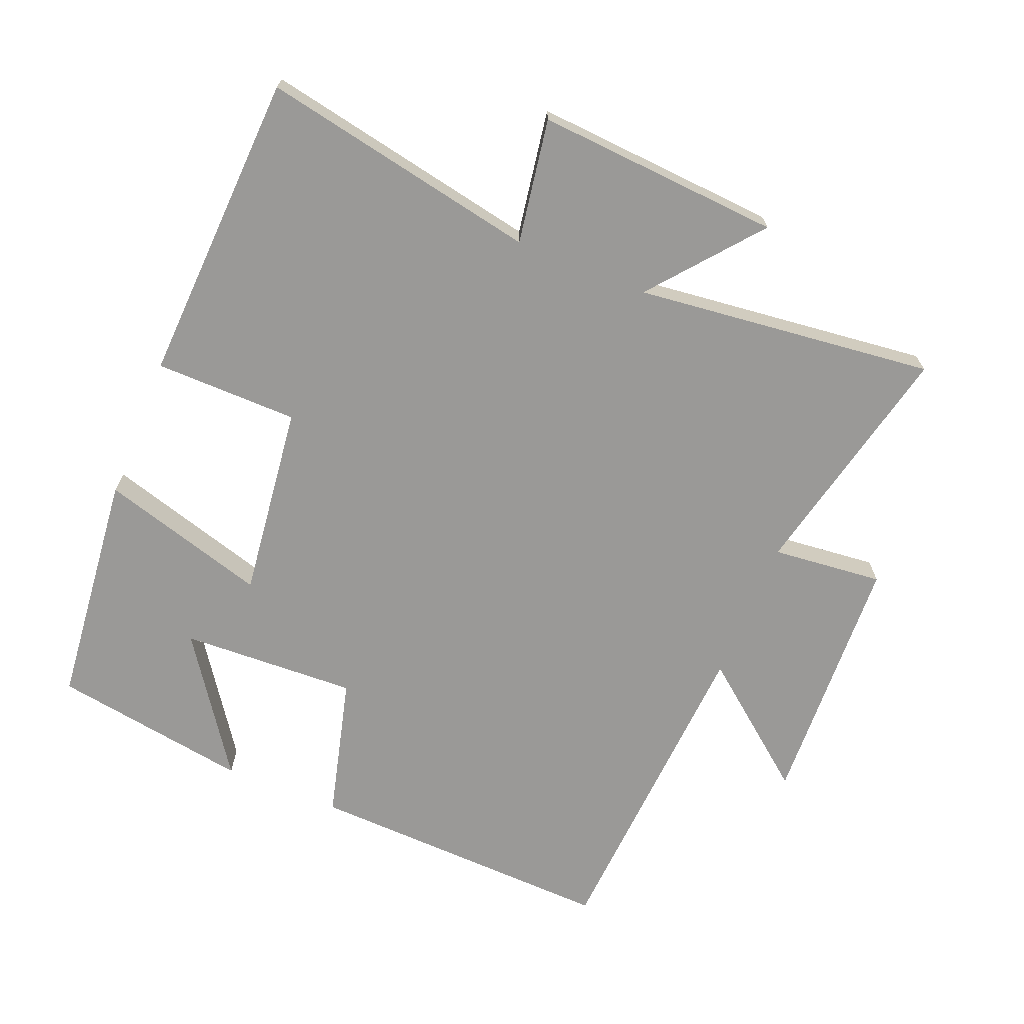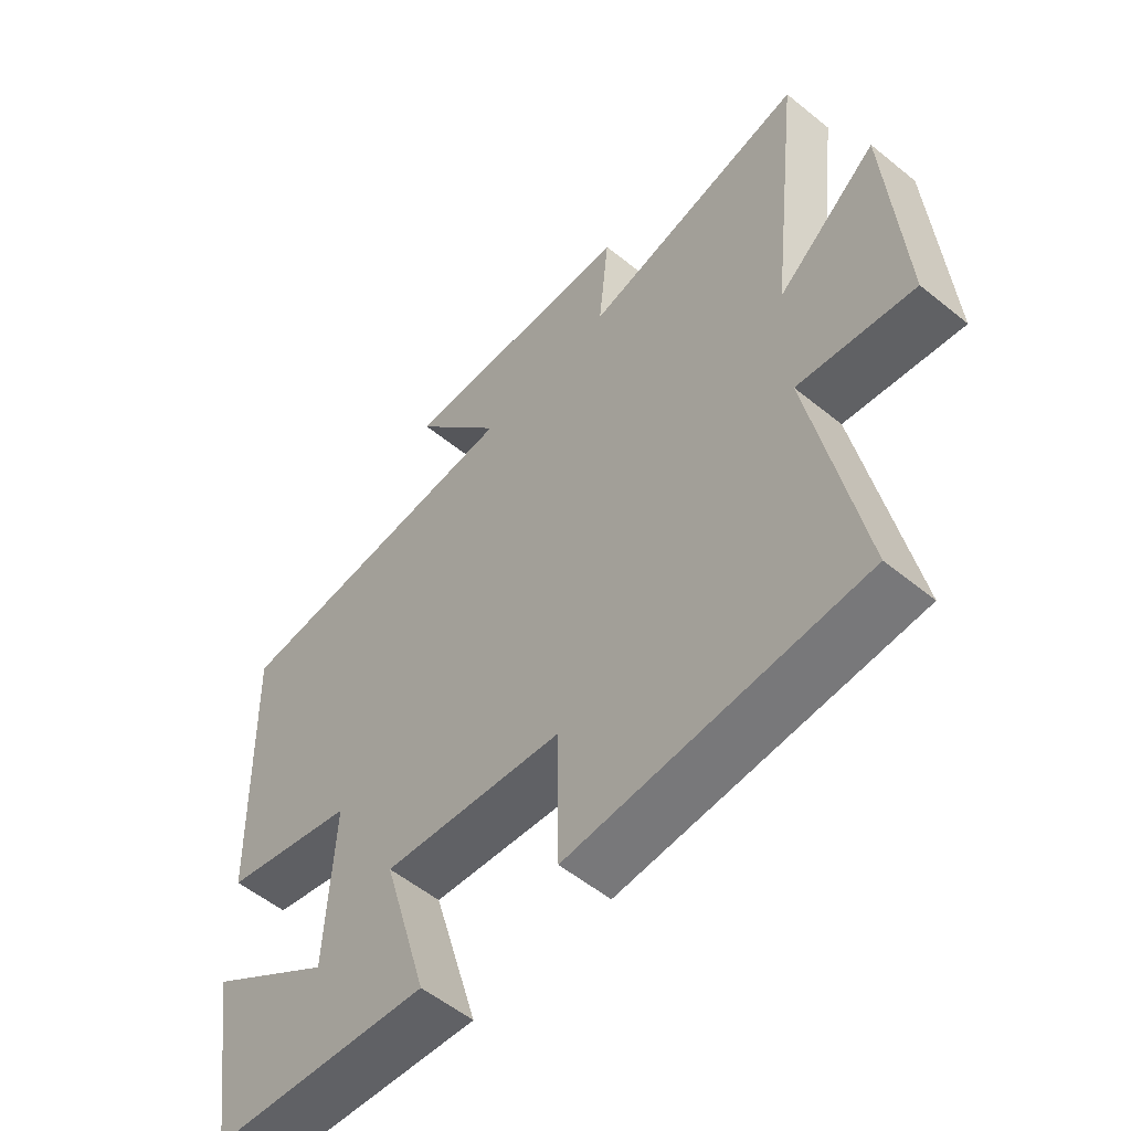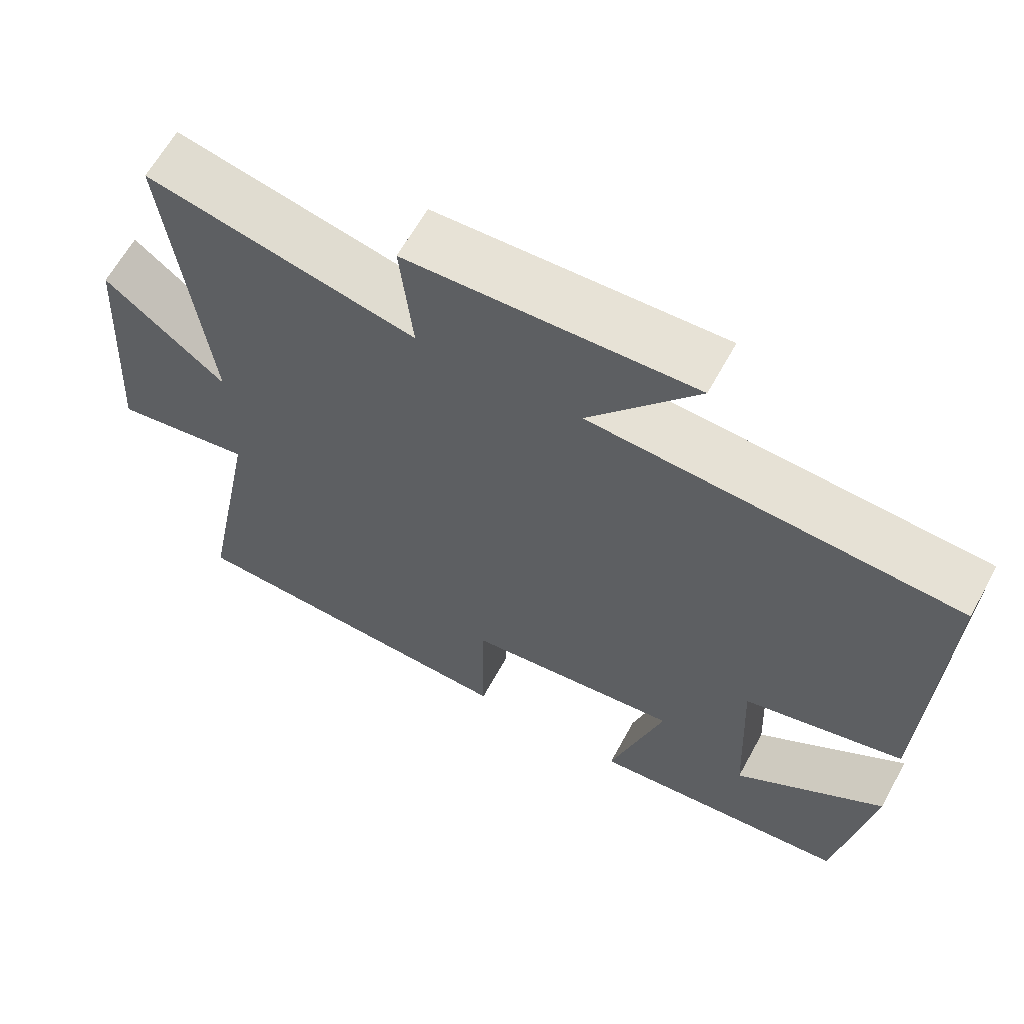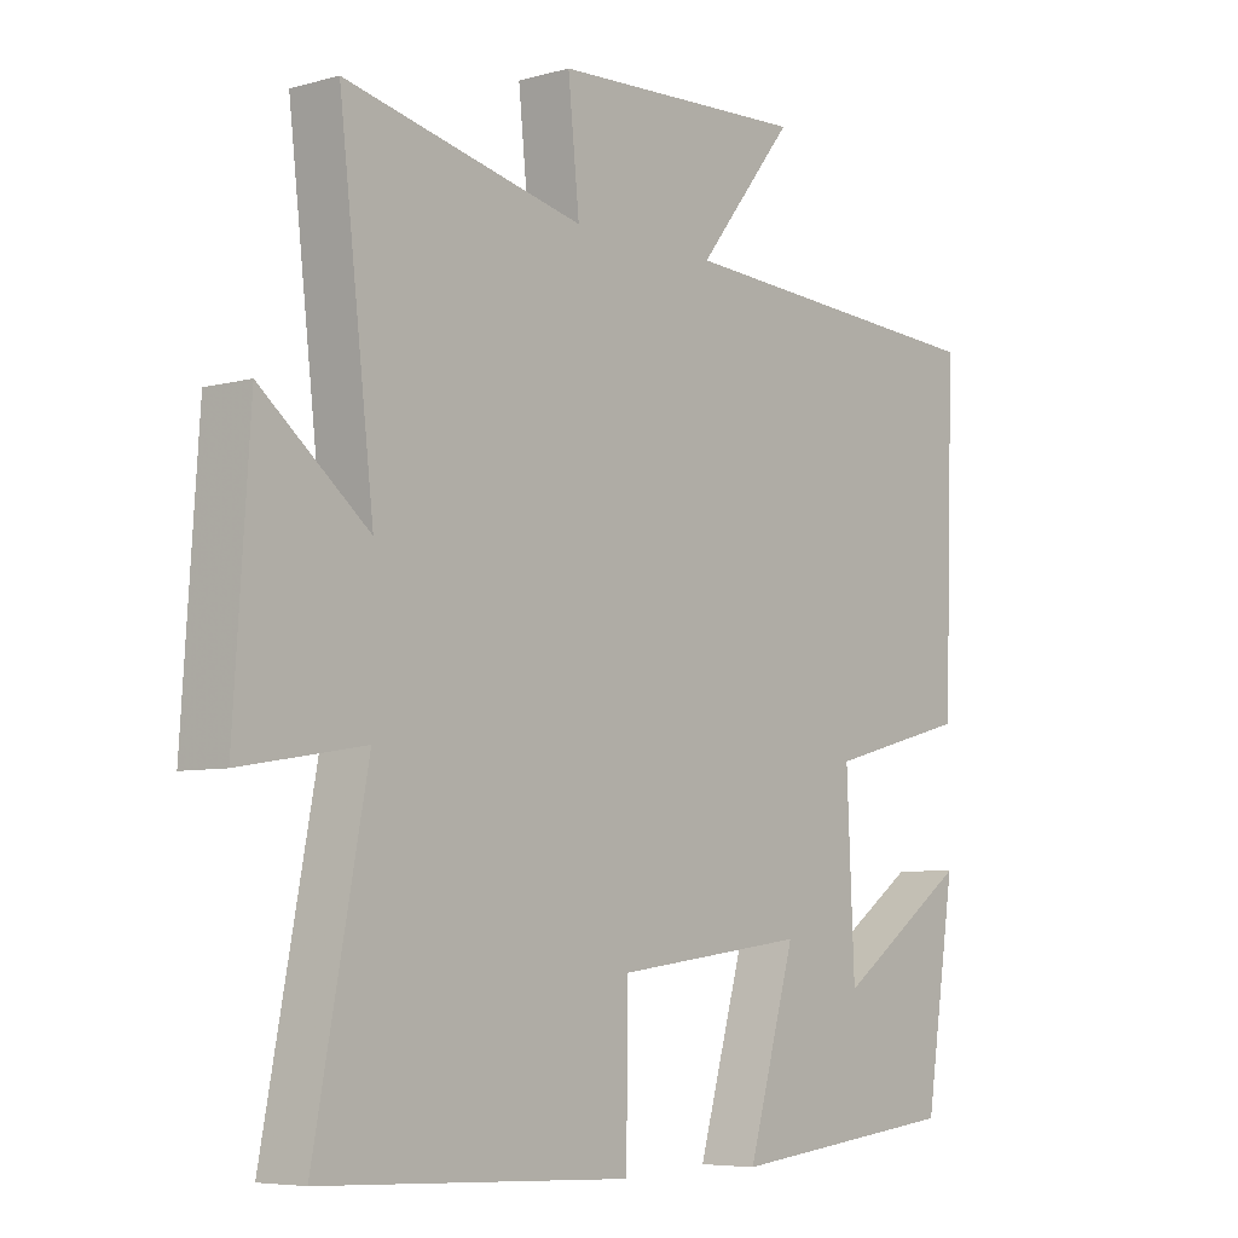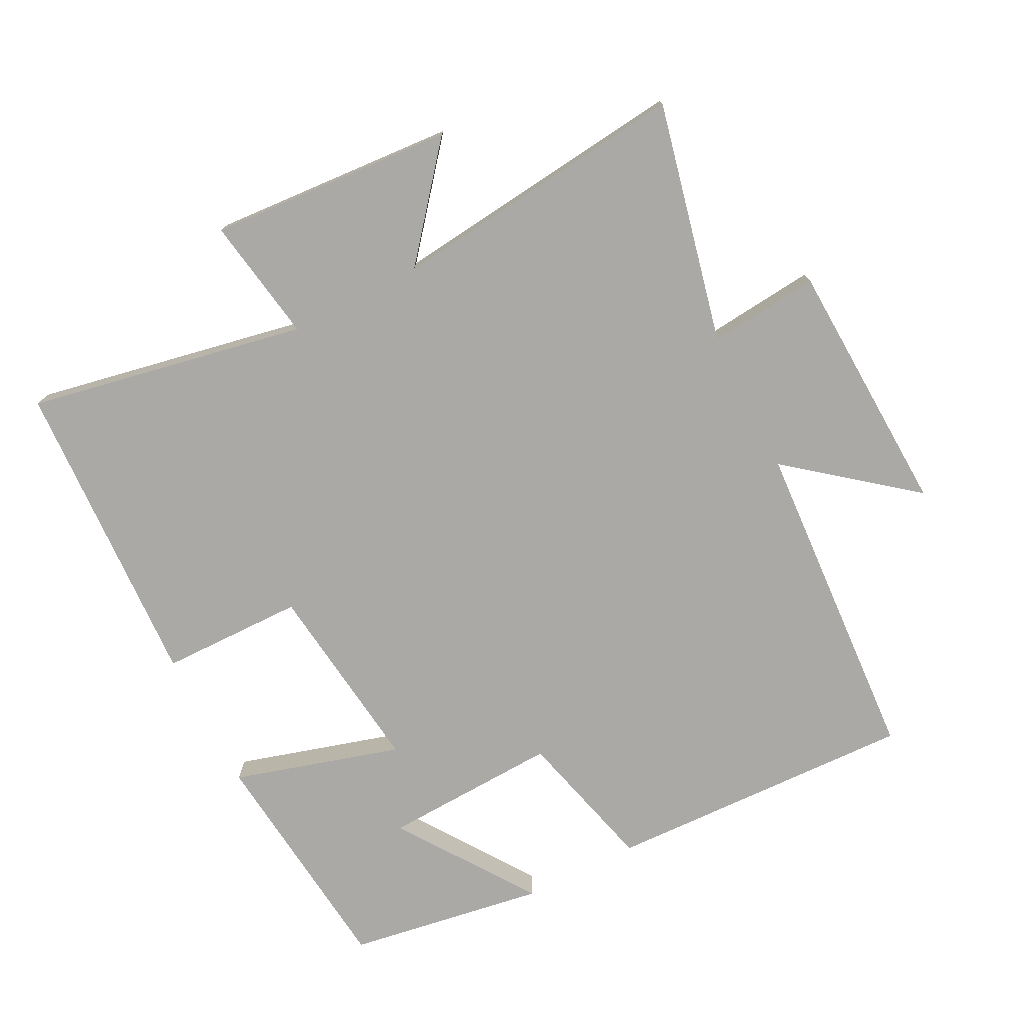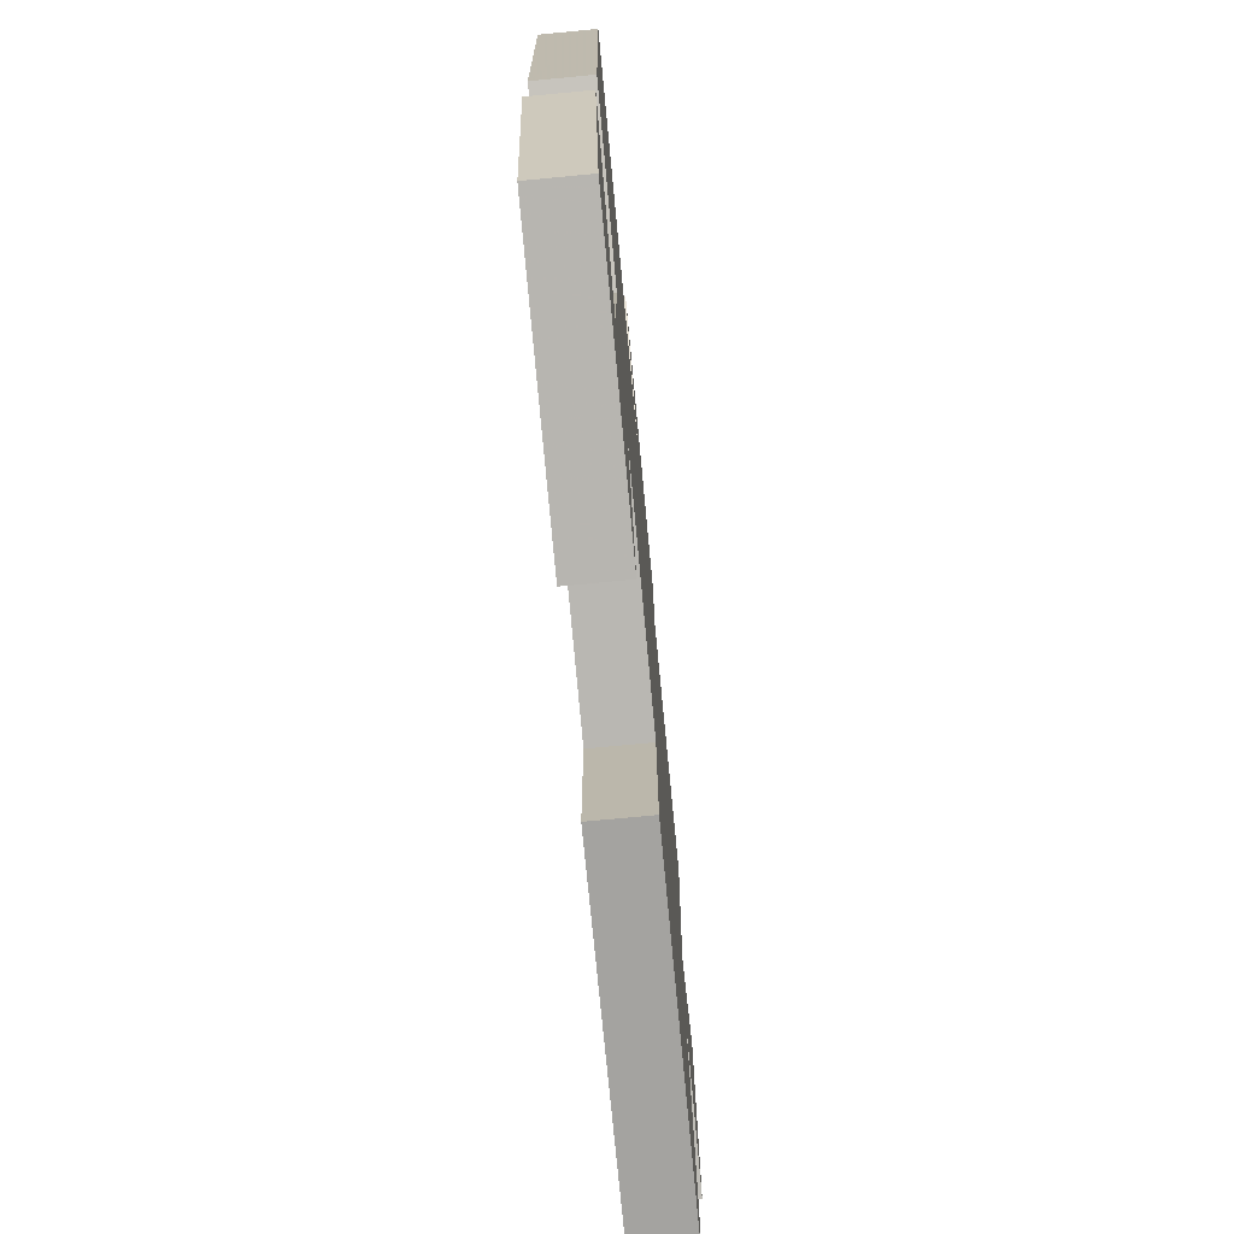
<metadata>
{"format":"obj","ext":"obj","renderer":"f3d","projection":"perspective","resolution":1024,"background":"white","views":[{"elev":-69.0,"azim":-112.3,"up":"+Y"},{"elev":-55.5,"azim":-130.5,"up":"+Z"},{"elev":63.5,"azim":28.7,"up":"+Z"},{"elev":-6.2,"azim":-50.4,"up":"+Z"},{"elev":-75.6,"azim":-63.1,"up":"+Y"},{"elev":-75.2,"azim":95.4,"up":"+Z"}]}
</metadata>
<code>
v 0.454 0.07 -0.462
v 0.103 0.07 -0.5
v 0.175 0.07 -0.251
v -0.113 0.07 -0.287
v -0.115 0.07 -0.5
v -0.579 0.07 -0.48
v -0.5 0.07 -0.067
v -0.685 0.07 -0.098
v -0.661 0.07 0.266
v -0.5 0.07 0.135
v -0.552 0.07 0.58
v -0.194 0.07 0.5
v -0.211 0.07 0.665
v 0.171 0.07 0.683
v 0.026 0.07 0.5
v 0.515 0.07 0.471
v 0.5 0.07 0.01
v 0.287 0.07 -0.046
v 0.299 0.07 -0.308
v 0.5 0.07 -0.168
v 0.454 0 -0.462
v 0.103 0 -0.5
v 0.175 0 -0.251
v -0.113 0 -0.287
v -0.115 0 -0.5
v -0.579 0 -0.48
v -0.5 0 -0.067
v -0.685 0 -0.098
v -0.661 0 0.266
v -0.5 0 0.135
v -0.552 0 0.58
v -0.194 0 0.5
v -0.211 0 0.665
v 0.171 0 0.683
v 0.026 0 0.5
v 0.515 0 0.471
v 0.5 0 0.01
v 0.287 0 -0.046
v 0.299 0 -0.308
v 0.5 0 -0.168
f 19 20 1 2
f 18 19 2 3
f 15 16 17 18
f 15 18 3 4
f 12 13 14 15
f 12 15 4
f 10 11 12 4
f 7 8 9 10
f 7 10 4 5
f 5 6 7
f 22 21 40 39
f 23 22 39 38
f 38 37 36 35
f 24 23 38 35
f 35 34 33 32
f 24 35 32
f 24 32 31 30
f 30 29 28 27
f 25 24 30 27
f 27 26 25
f 1 21 22 2
f 2 22 23 3
f 3 23 24 4
f 4 24 25 5
f 5 25 26 6
f 6 26 27 7
f 7 27 28 8
f 8 28 29 9
f 9 29 30 10
f 10 30 31 11
f 11 31 32 12
f 12 32 33 13
f 13 33 34 14
f 14 34 35 15
f 15 35 36 16
f 16 36 37 17
f 17 37 38 18
f 18 38 39 19
f 19 39 40 20
f 20 40 21 1

</code>
